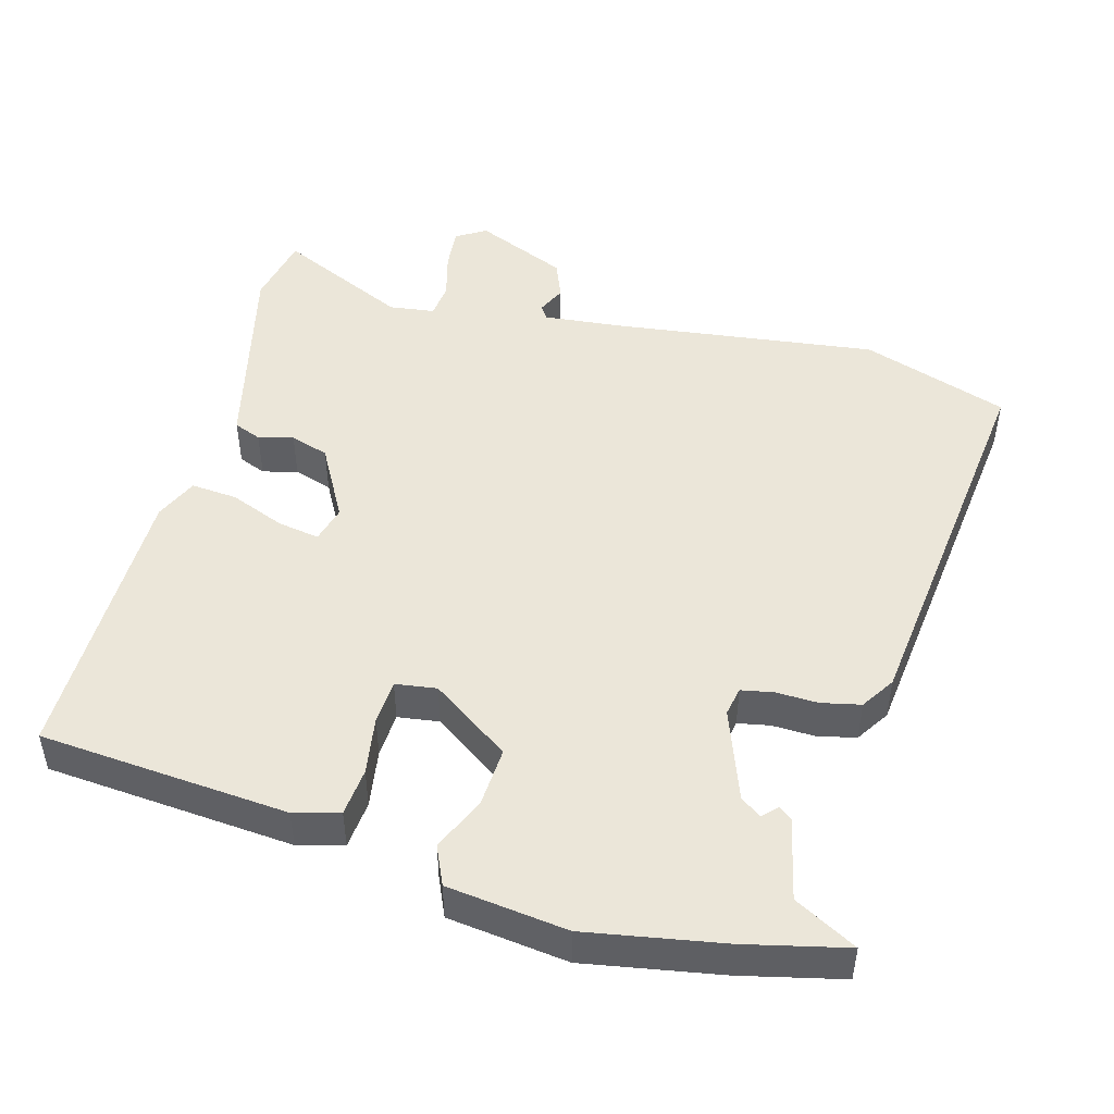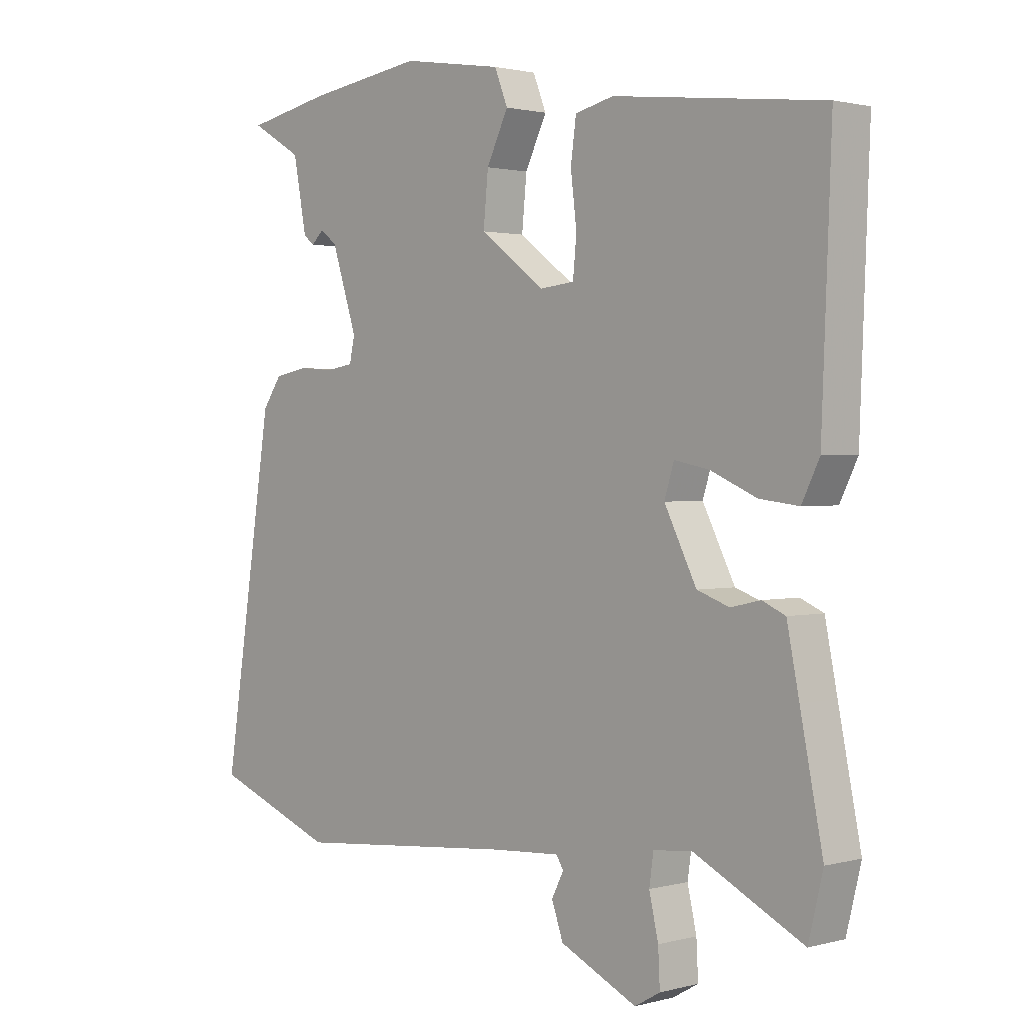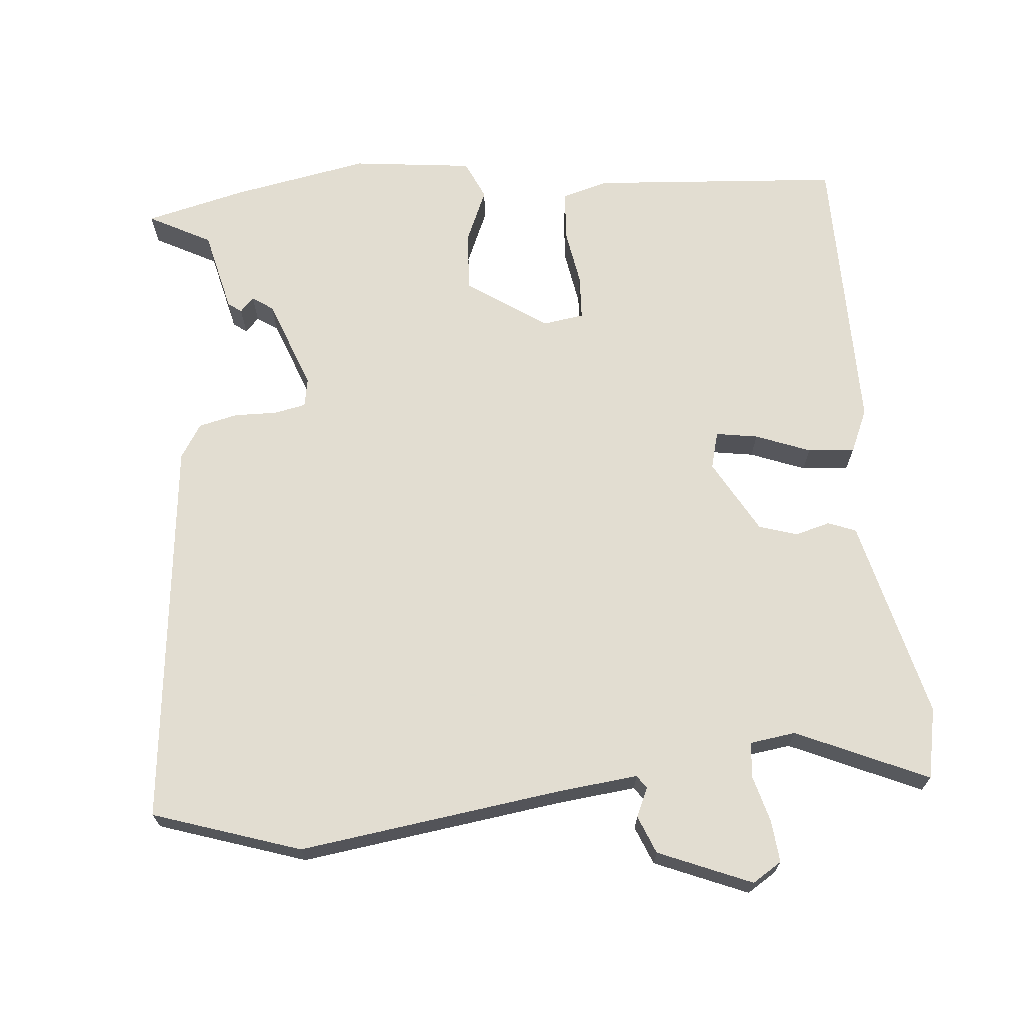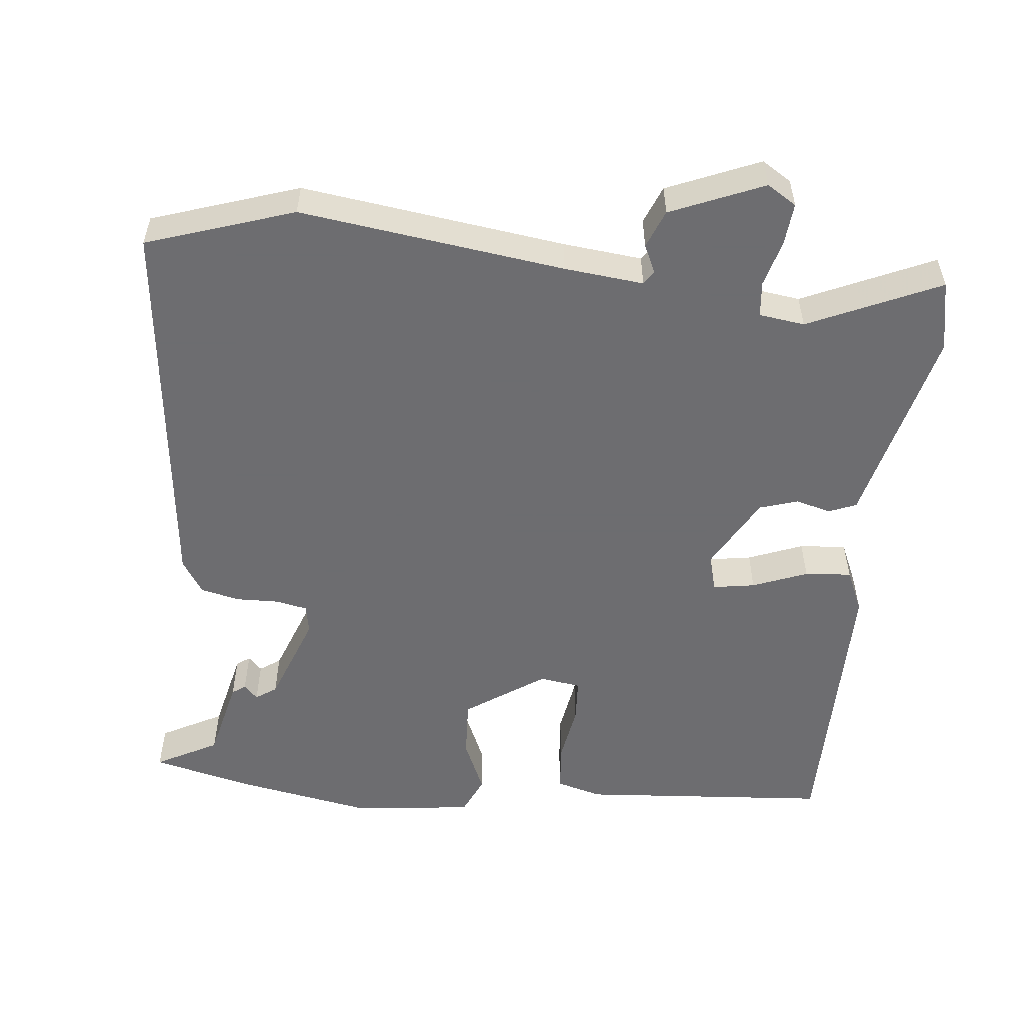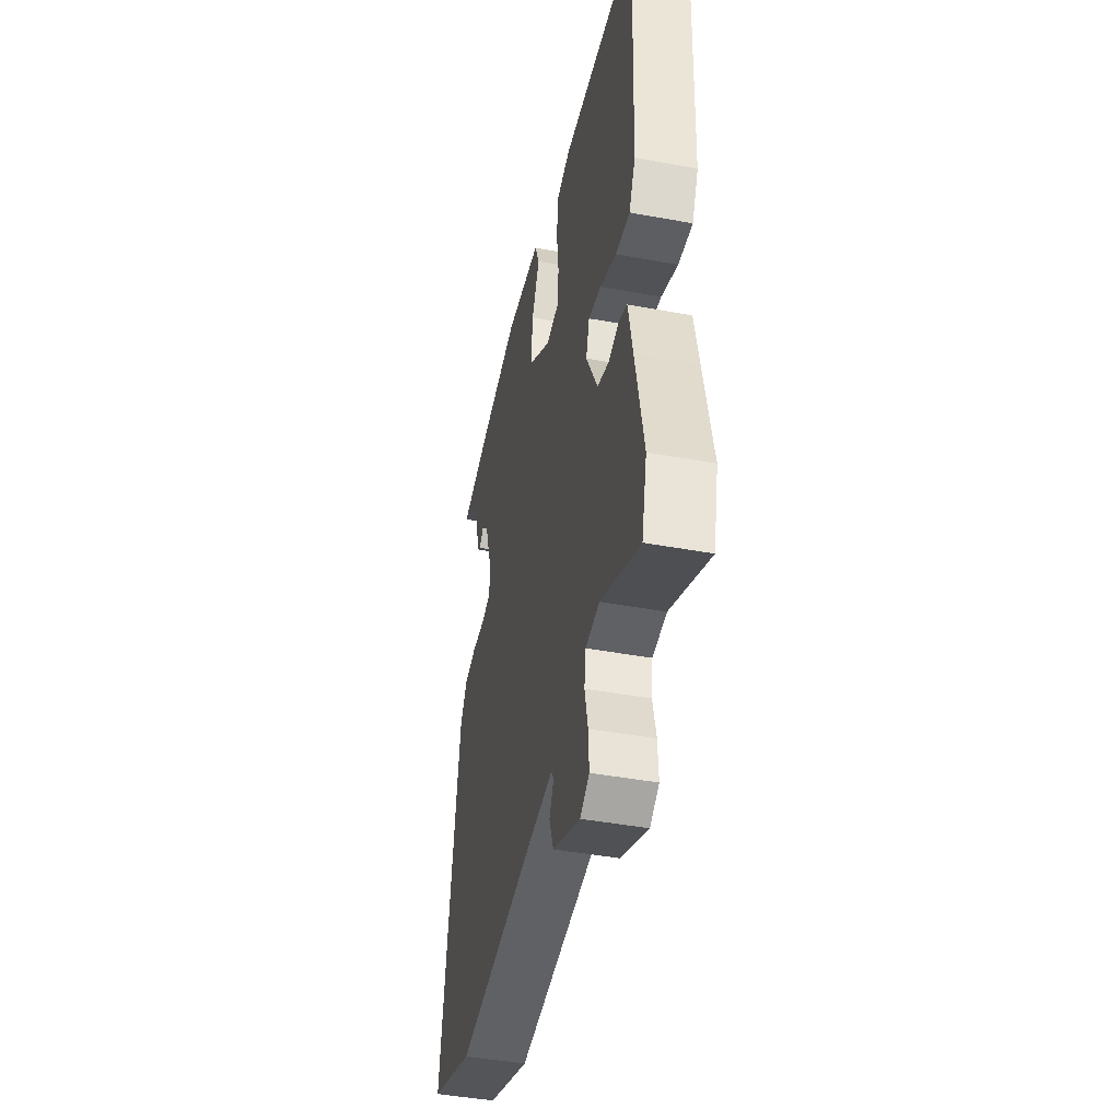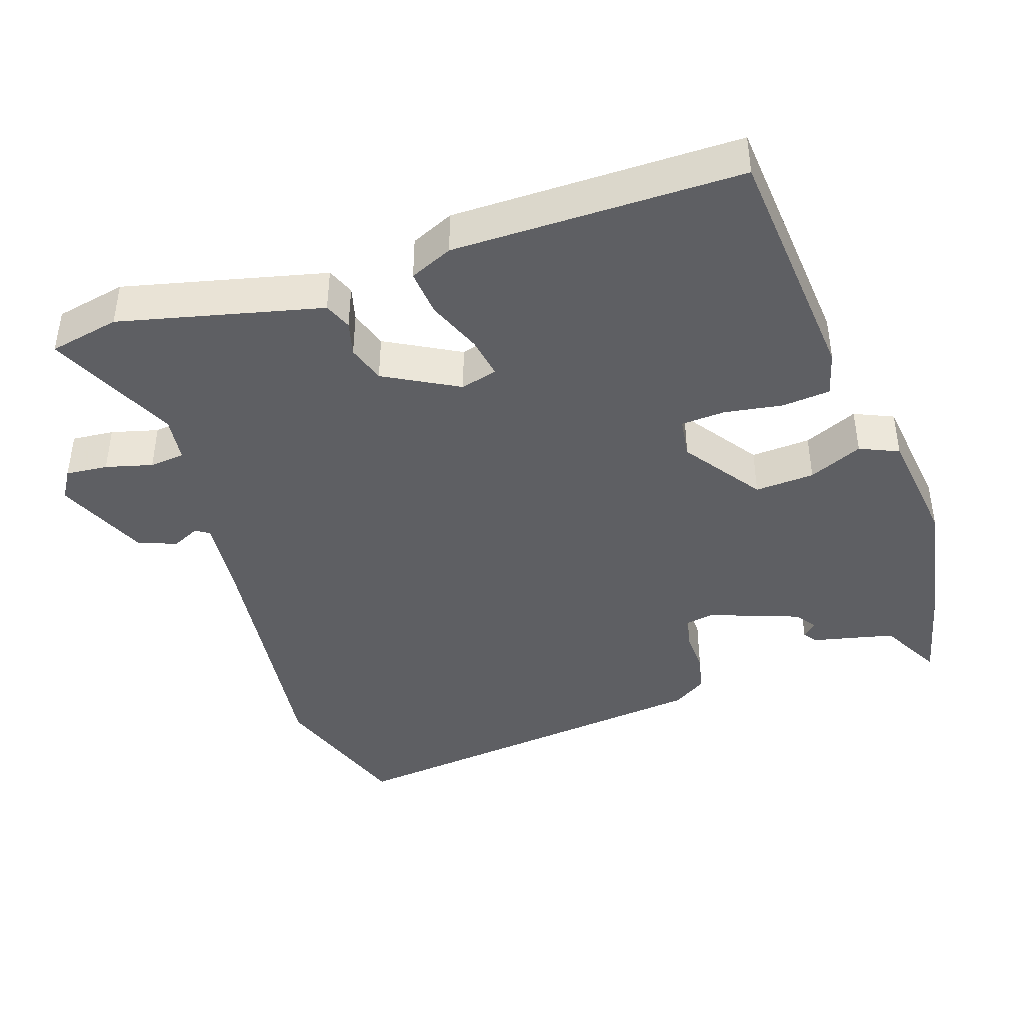
<metadata>
{"format":"obj","ext":"obj","renderer":"f3d","projection":"perspective","resolution":1024,"background":"white","views":[{"elev":48.2,"azim":13.3,"up":"+Y"},{"elev":1.5,"azim":-133.7,"up":"+Z"},{"elev":68.6,"azim":172.3,"up":"+Y"},{"elev":-54.1,"azim":171.7,"up":"+Y"},{"elev":-44.4,"azim":-102.1,"up":"+Z"},{"elev":-42.0,"azim":-73.6,"up":"+Y"}]}
</metadata>
<code>
v 0.398 0.07 0.52
v 0.54 0.07 0.492
v 0.455 0.07 0.442
v 0.433 0.07 0.326
v 0.415 0.07 0.312
v 0.395 0.07 0.331
v 0.367 0.07 0.31
v 0.325 0.07 0.181
v 0.334 0.07 0.141
v 0.379 0.07 0.134
v 0.438 0.07 0.138
v 0.493 0.07 0.128
v 0.525 0.07 0.082
v 0.608 0.07 -0.459
v 0.406 0.07 -0.536
v 0.036 0.07 -0.502
v -0.075 0.07 -0.495
v -0.087 0.07 -0.514
v -0.067 0.07 -0.553
v -0.086 0.07 -0.607
v -0.213 0.07 -0.667
v -0.255 0.07 -0.643
v -0.252 0.07 -0.584
v -0.237 0.07 -0.518
v -0.244 0.07 -0.469
v -0.308 0.07 -0.463
v -0.487 0.07 -0.553
v -0.511 0.07 -0.455
v -0.474 0.07 -0.271
v -0.454 0.07 -0.171
v -0.416 0.07 -0.154
v -0.367 0.07 -0.165
v -0.314 0.07 -0.146
v -0.261 0.07 -0.041
v -0.277 0.07 0.01
v -0.335 0.07 -0.002
v -0.41 0.07 -0.035
v -0.475 0.07 -0.043
v -0.504 0.07 0.016
v -0.52 0.07 0.419
v -0.173 0.07 0.46
v -0.109 0.07 0.445
v -0.1 0.07 0.378
v -0.11 0.07 0.296
v -0.104 0.07 0.234
v -0.046 0.07 0.228
v 0.061 0.07 0.308
v 0.053 0.07 0.391
v 0.017 0.07 0.465
v 0.039 0.07 0.52
v 0.206 0.07 0.547
v 0.398 0 0.52
v 0.54 0 0.492
v 0.455 0 0.442
v 0.433 0 0.326
v 0.415 0 0.312
v 0.395 0 0.331
v 0.367 0 0.31
v 0.325 0 0.181
v 0.334 0 0.141
v 0.379 0 0.134
v 0.438 0 0.138
v 0.493 0 0.128
v 0.525 0 0.082
v 0.608 0 -0.459
v 0.406 0 -0.536
v 0.036 0 -0.502
v -0.075 0 -0.495
v -0.087 0 -0.514
v -0.067 0 -0.553
v -0.086 0 -0.607
v -0.213 0 -0.667
v -0.255 0 -0.643
v -0.252 0 -0.584
v -0.237 0 -0.518
v -0.244 0 -0.469
v -0.308 0 -0.463
v -0.487 0 -0.553
v -0.511 0 -0.455
v -0.474 0 -0.271
v -0.454 0 -0.171
v -0.416 0 -0.154
v -0.367 0 -0.165
v -0.314 0 -0.146
v -0.261 0 -0.041
v -0.277 0 0.01
v -0.335 0 -0.002
v -0.41 0 -0.035
v -0.475 0 -0.043
v -0.504 0 0.016
v -0.52 0 0.419
v -0.173 0 0.46
v -0.109 0 0.445
v -0.1 0 0.378
v -0.11 0 0.296
v -0.104 0 0.234
v -0.046 0 0.228
v 0.061 0 0.308
v 0.053 0 0.391
v 0.017 0 0.465
v 0.039 0 0.52
v 0.206 0 0.547
f 1 2 3
f 51 1 3
f 50 51 3
f 49 50 3
f 48 49 3
f 47 48 3
f 46 47 3
f 42 43 44
f 41 42 44
f 40 41 44
f 39 40 44
f 38 39 44
f 37 38 44
f 36 37 44
f 35 36 44 45
f 34 35 45 46
f 29 30 31 32
f 29 32 33
f 28 29 33
f 27 28 33
f 26 27 33
f 34 46 3
f 33 34 3
f 26 33 3
f 25 26 3
f 22 23 24
f 21 22 24
f 20 21 24
f 19 20 24
f 18 19 24
f 14 15 16
f 13 14 16
f 12 13 16
f 11 12 16
f 10 11 16
f 9 10 16 17
f 8 9 17
f 18 24 25
f 17 18 25
f 8 17 25
f 7 8 25
f 3 4 5 6
f 7 25 3
f 3 6 7
f 54 53 52
f 54 52 102
f 54 102 101
f 54 101 100
f 54 100 99
f 54 99 98
f 54 98 97
f 95 94 93
f 95 93 92
f 95 92 91
f 95 91 90
f 95 90 89
f 95 89 88
f 95 88 87
f 96 95 87 86
f 97 96 86 85
f 83 82 81 80
f 84 83 80
f 84 80 79
f 84 79 78
f 84 78 77
f 54 97 85
f 54 85 84
f 54 84 77
f 54 77 76
f 75 74 73
f 75 73 72
f 75 72 71
f 75 71 70
f 75 70 69
f 67 66 65
f 67 65 64
f 67 64 63
f 67 63 62
f 67 62 61
f 68 67 61 60
f 68 60 59
f 76 75 69
f 76 69 68
f 76 68 59
f 76 59 58
f 57 56 55 54
f 54 76 58
f 58 57 54
f 1 52 53 2
f 2 53 54 3
f 3 54 55 4
f 4 55 56 5
f 5 56 57 6
f 6 57 58 7
f 7 58 59 8
f 8 59 60 9
f 9 60 61 10
f 10 61 62 11
f 11 62 63 12
f 12 63 64 13
f 13 64 65 14
f 14 65 66 15
f 15 66 67 16
f 16 67 68 17
f 17 68 69 18
f 18 69 70 19
f 19 70 71 20
f 20 71 72 21
f 21 72 73 22
f 22 73 74 23
f 23 74 75 24
f 24 75 76 25
f 25 76 77 26
f 26 77 78 27
f 27 78 79 28
f 28 79 80 29
f 29 80 81 30
f 30 81 82 31
f 31 82 83 32
f 32 83 84 33
f 33 84 85 34
f 34 85 86 35
f 35 86 87 36
f 36 87 88 37
f 37 88 89 38
f 38 89 90 39
f 39 90 91 40
f 40 91 92 41
f 41 92 93 42
f 42 93 94 43
f 43 94 95 44
f 44 95 96 45
f 45 96 97 46
f 46 97 98 47
f 47 98 99 48
f 48 99 100 49
f 49 100 101 50
f 50 101 102 51
f 51 102 52 1

</code>
